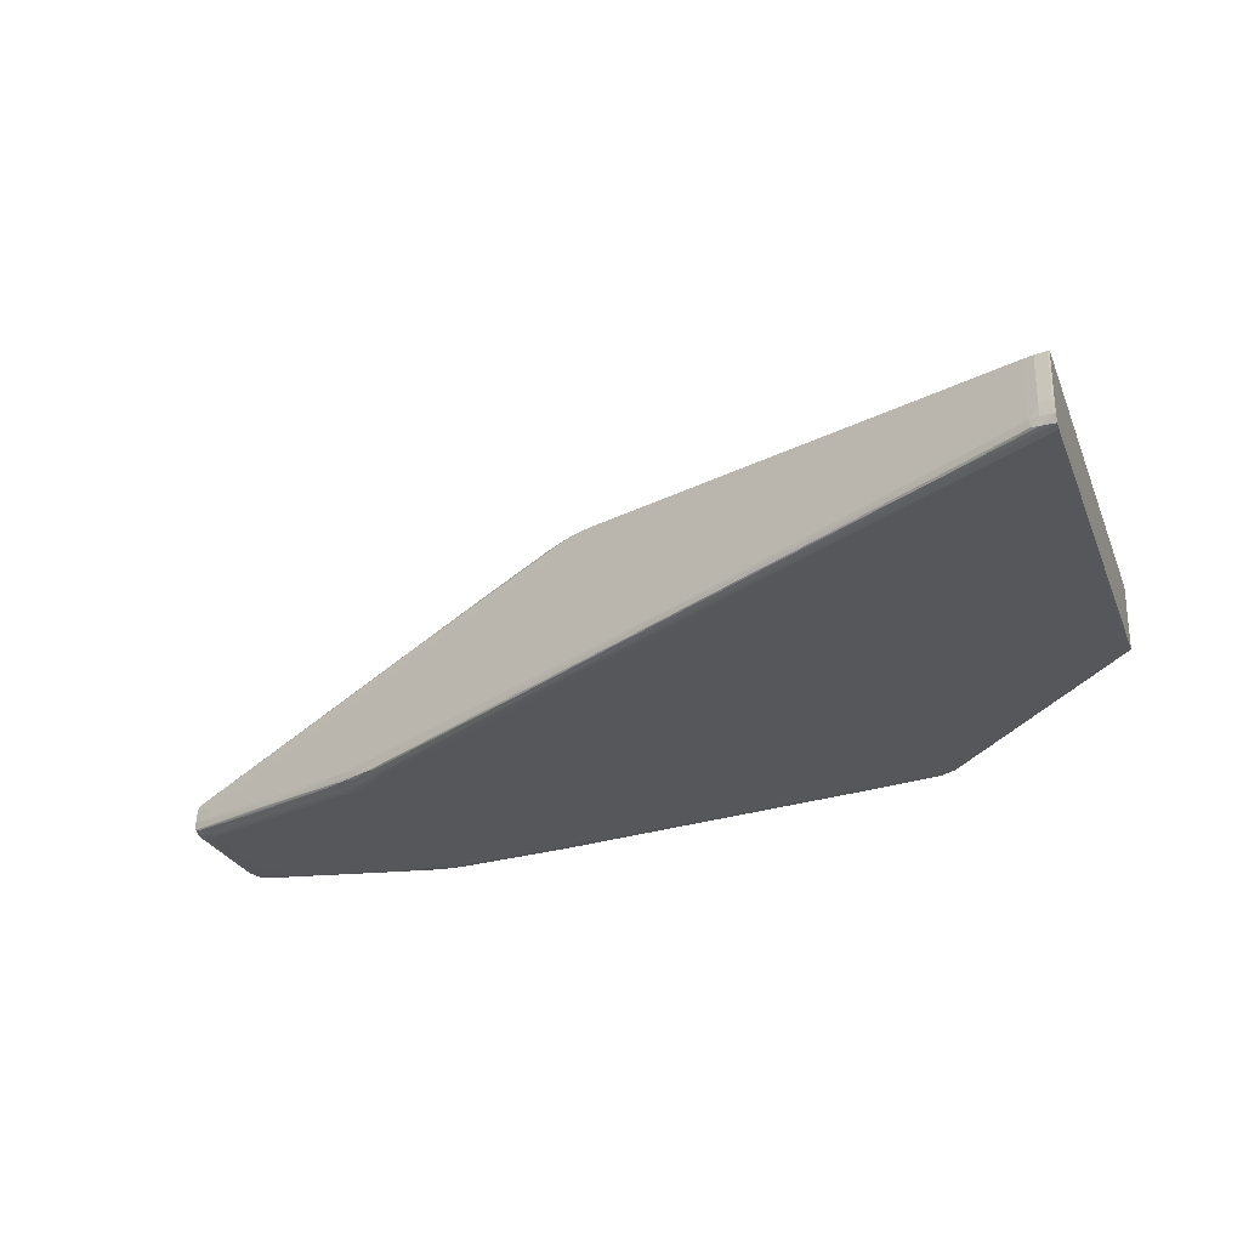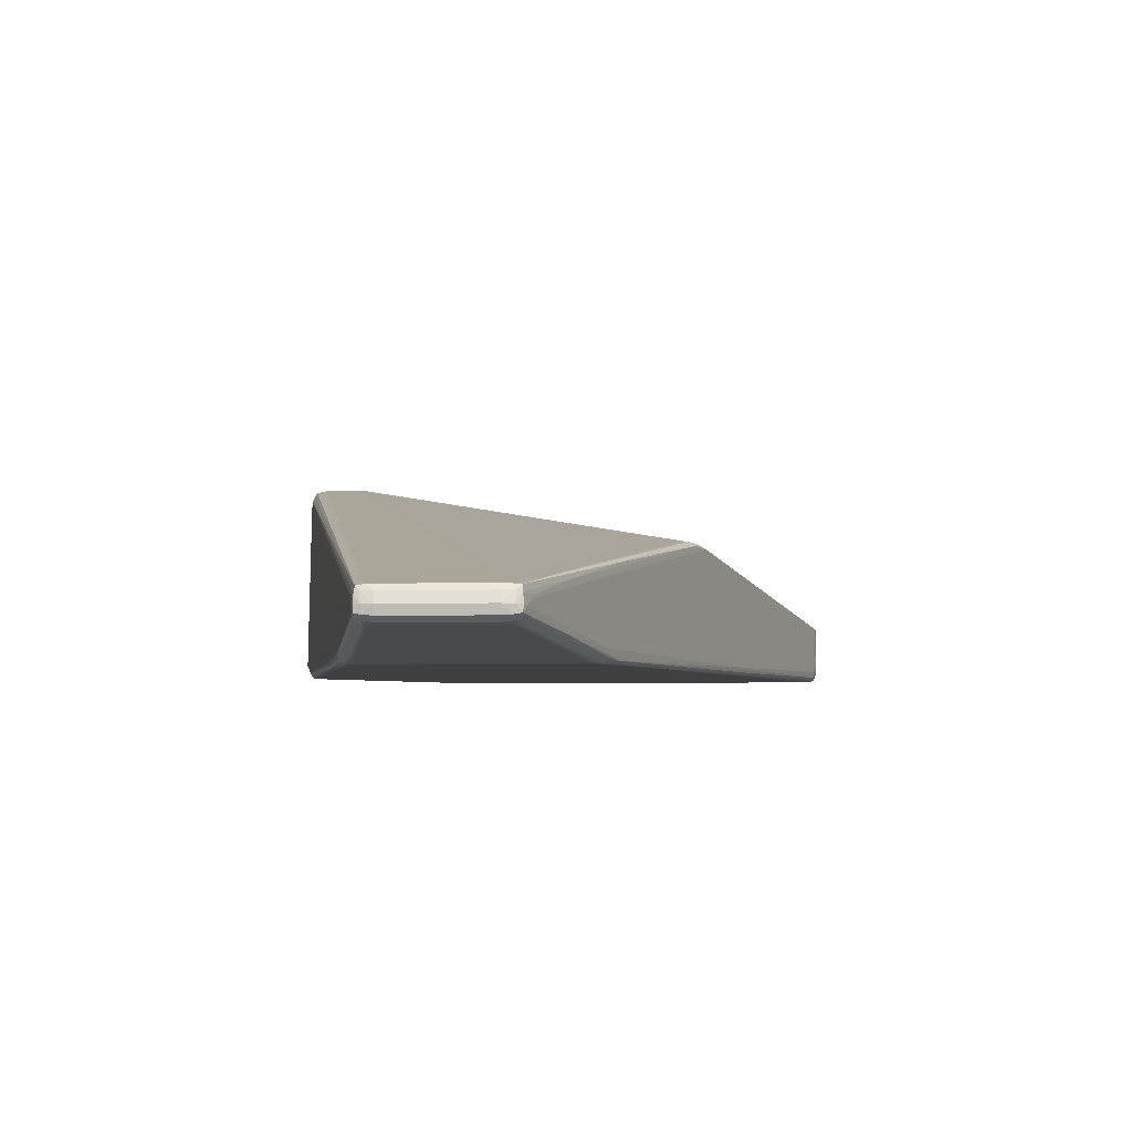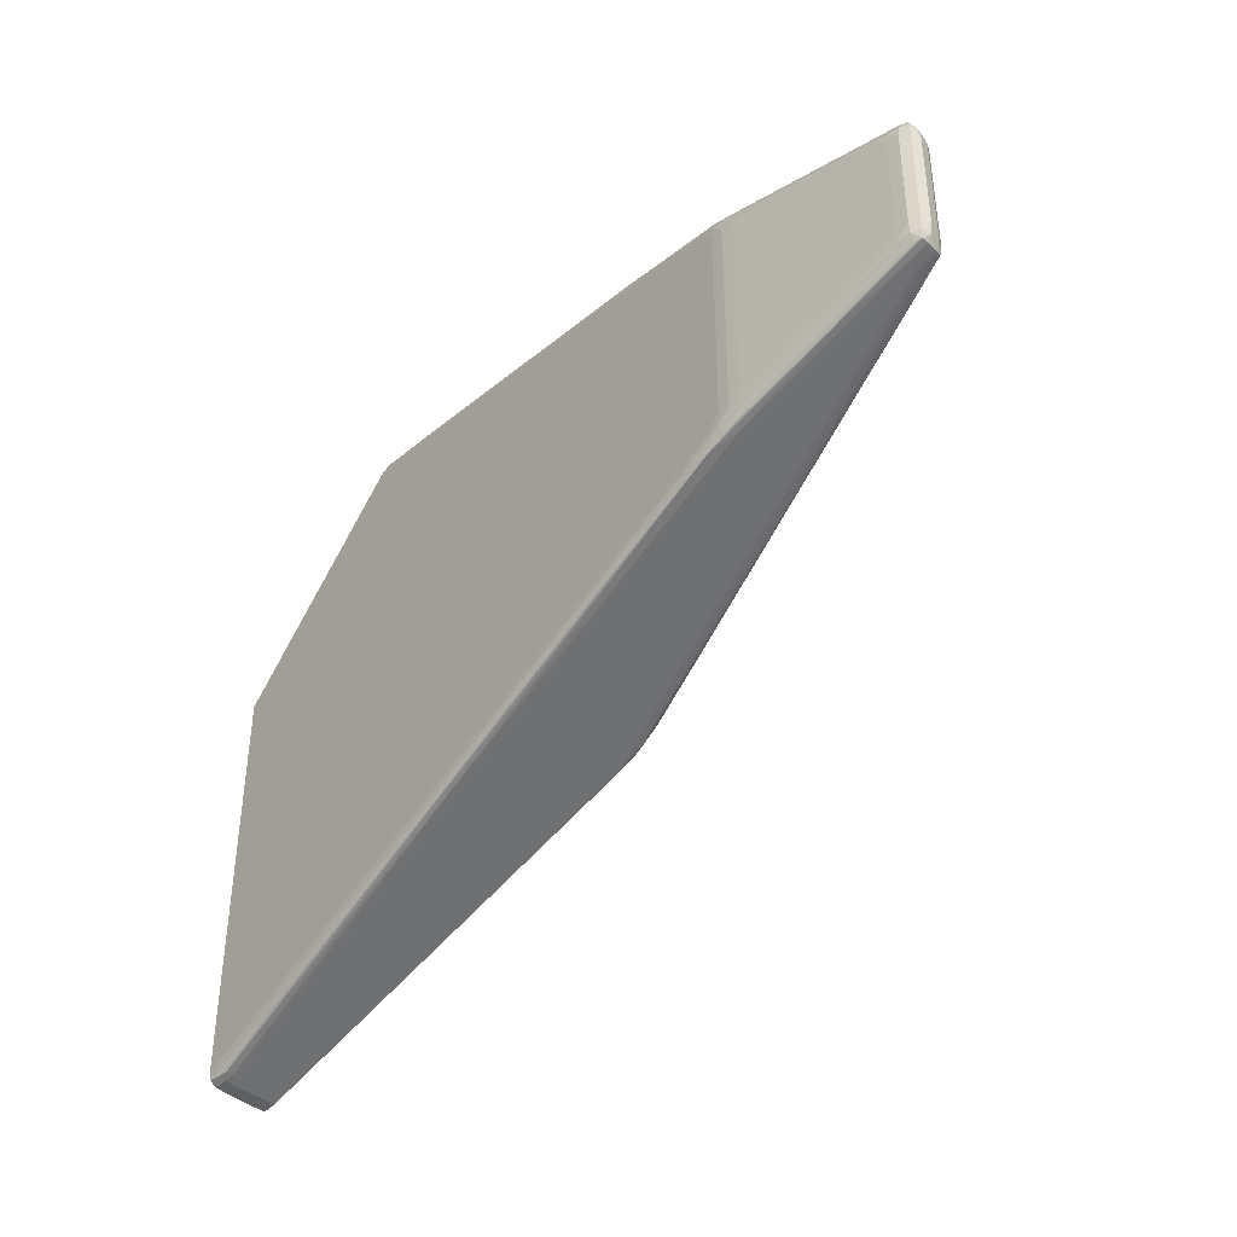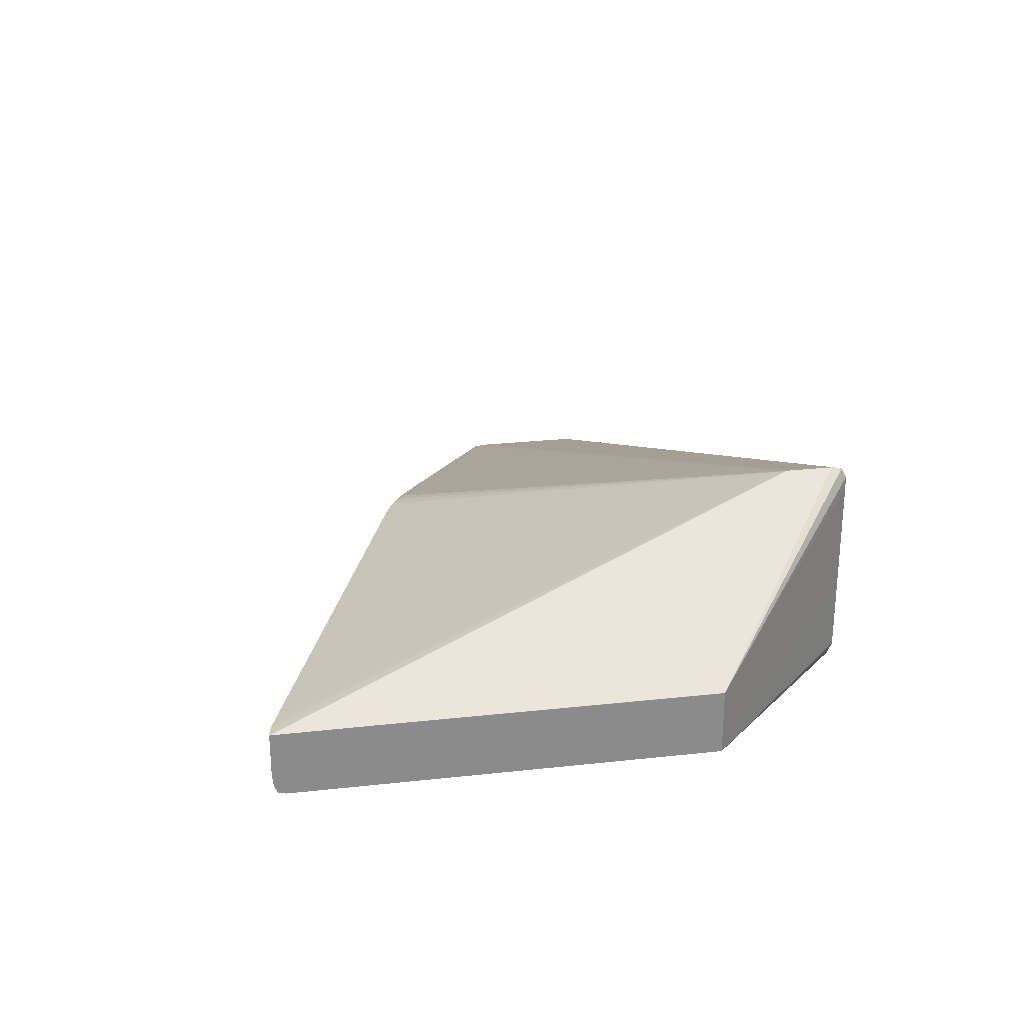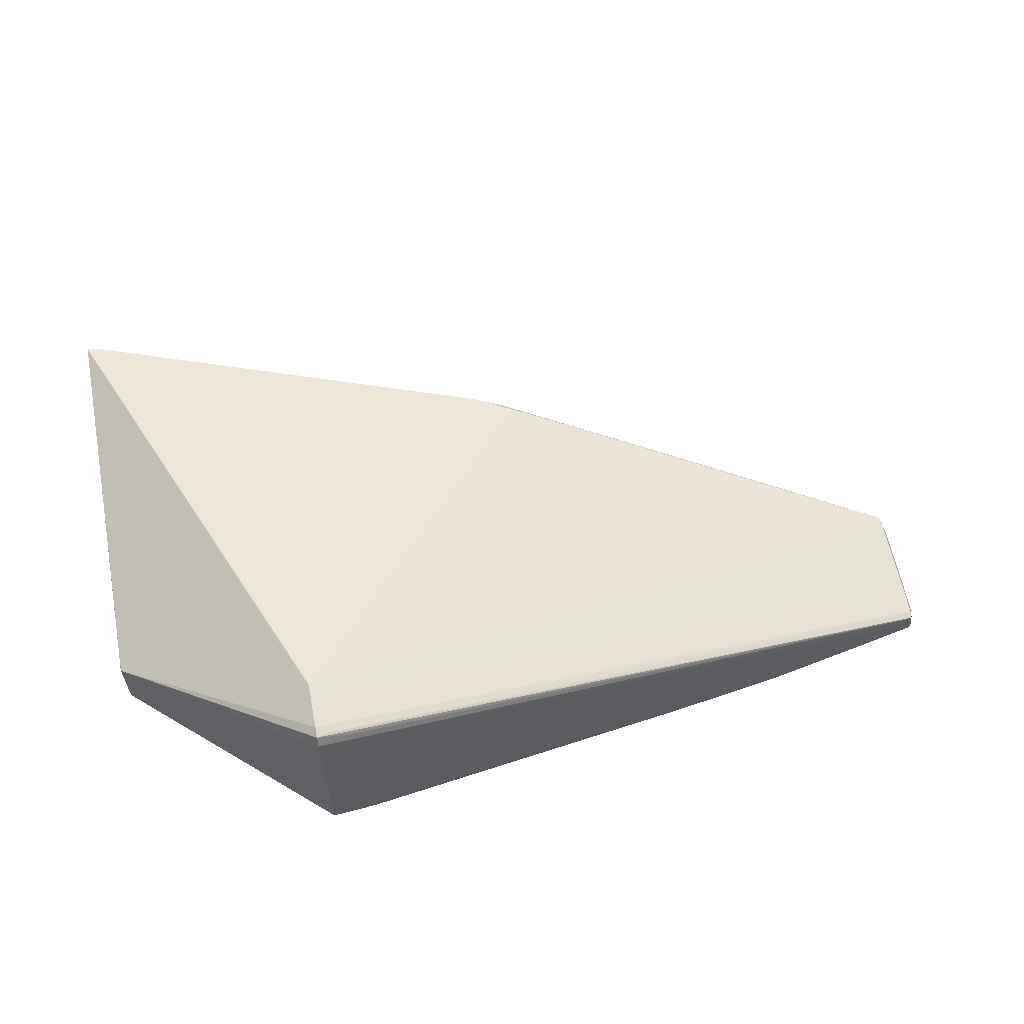
<metadata>
{"format":"obj","ext":"obj","renderer":"f3d","projection":"perspective","resolution":1024,"background":"white","views":[{"elev":-26.4,"azim":-161.3,"up":"+Y"},{"elev":-13.2,"azim":91.1,"up":"+Y"},{"elev":-40.6,"azim":43.1,"up":"+Z"},{"elev":26.4,"azim":-99.8,"up":"+Y"},{"elev":60.8,"azim":-11.0,"up":"+Y"}]}
</metadata>
<code>
v 0.0005549 -0.01538 -0.03074
v 0.0005549 -0.01191 -0.03074
v 0.0006729 -0.01538 -0.03073
v 0.0006729 -0.01627 -0.03063
v 0.0005549 -0.01627 -0.03063
v 0.0005479 -0.01695 -0.007018
v 0.0005479 -0.01191 -0.007018
v 0.0005549 -0.01188 -0.02256
v 0.0162 -0.001868 0.01203
v 0.0162 -0.00187 0.01144
v 0.0162 -0.001909 0.01121
v 0.0006729 -0.01191 -0.03073
v 0.001569 -0.01538 -0.03056
v 0.001569 -0.01627 -0.03051
v 0.0006729 -0.01684 -0.03037
v 0.001569 -0.01683 -0.03033
v 0.0005549 -0.01683 -0.03037
v 0.0005479 -0.01695 0.00248
v 0.0005549 -0.01695 -0.02976
v 0.0553 -0.02529 -0.009169
v 0.0005479 -0.01191 0.00248
v 0.0005549 -0.01189 0.00248
v 0.0162 -0.00187 0.01502
v 0.07107 -0.02293 0.00248
v 0.07107 -0.02293 -0.003791
v 0.04083 -0.01303 -0.01543
v 0.03813 -0.01214 -0.01633
v 0.03744 -0.01191 -0.01633
v 0.03687 -0.01191 -0.01722
v 0.07054 -0.02273 -0.003791
v 0.06965 -0.02244 -0.004689
v 0.06565 -0.02118 -0.006949
v 0.06296 -0.02028 -0.007852
v 0.06027 -0.01939 -0.008745
v 0.009458 -0.01191 -0.0277
v 0.002284 -0.01191 -0.03031
v 0.001569 -0.01191 -0.03056
v 0.03608 -0.01191 -0.01787
v 0.03494 -0.01191 -0.01838
v 0.0344 -0.01191 -0.01862
v 0.002284 -0.01538 -0.03031
v 0.002277 -0.01627 -0.0303
v 0.00218 -0.01678 -0.03027
v 0.006749 -0.01766 -0.02848
v 0.006048 -0.01766 -0.02848
v 0.02331 -0.02033 -0.02218
v 0.04047 -0.023 -0.01589
v 0.00552 -0.01763 -0.02845
v 0.0553 -0.02529 -0.007018
v 0.05531 -0.02529 0.006965
v 0.05441 -0.02515 0.007858
v 0.01715 -0.01942 0.01502
v 0.0162 -0.01927 0.01502
v 0.0162 -0.01895 0.0159
v 0.0162 -0.01806 0.01629
v 0.0162 -0.01309 0.0163
v 0.05211 -0.02479 -0.01143
v 0.0544 -0.02515 -0.01006
v 0.0553 -0.02525 -0.01006
v 0.0562 -0.02537 -0.009169
v 0.0162 -0.003733 0.0163
v 0.0162 -0.002835 0.01627
v 0.0162 -0.00205 0.01586
v 0.01726 -0.002384 0.01548
v 0.07105 -0.02295 0.004962
v 0.07107 -0.02293 0.004276
v 0.07132 -0.02344 0.004276
v 0.07112 -0.02302 -0.001834
v 0.07131 -0.02344 -0.003791
v 0.07104 -0.02295 -0.004527
v 0.03803 -0.01218 -0.01689
v 0.07062 -0.0228 -0.004767
v 0.06832 -0.02208 -0.006042
v 0.04339 -0.01396 -0.01508
v 0.009458 -0.01413 -0.0277
v 0.03694 -0.01224 -0.01767
v 0.04679 -0.01583 -0.0141
v 0.06649 -0.02254 -0.006922
v 0.06623 -0.02254 -0.007018
v 0.06623 -0.02433 -0.007018
v 0.05619 -0.02433 -0.01067
v 0.02713 -0.01985 -0.02126
v 0.009555 -0.01717 -0.02766
v 0.004256 -0.01627 -0.02959
v 0.01465 -0.01856 -0.02577
v 0.02712 -0.02031 -0.02126
v 0.02443 -0.0203 -0.02215
v 0.04144 -0.02299 -0.01588
v 0.04097 -0.023 -0.01589
v 0.05261 -0.02482 -0.01147
v 0.0562 -0.02537 0.006965
v 0.05531 -0.02525 0.007858
v 0.04671 -0.02389 0.0101
v 0.04049 -0.023 0.01101
v 0.01717 -0.01942 0.01549
v 0.01769 -0.01945 0.01553
v 0.01859 -0.01948 0.01555
v 0.01949 -0.01945 0.01551
v 0.01996 -0.01941 0.01548
v 0.04332 -0.02301 0.01101
v 0.05756 -0.02478 0.008309
v 0.06965 -0.02433 0.006002
v 0.07054 -0.02433 0.005832
v 0.05351 -0.02482 -0.01146
v 0.0553 -0.02499 -0.01073
v 0.05799 -0.02532 -0.009169
v 0.05708 -0.02538 -0.009169
v 0.05708 -0.02539 -0.008271
v 0.06965 -0.02344 0.005998
v 0.01842 -0.003141 0.01559
v 0.07062 -0.02338 0.005758
v 0.07037 -0.02288 0.005712
v 0.07097 -0.02304 0.00556
v 0.07062 -0.02282 0.005229
v 0.07115 -0.02338 0.005229
v 0.07149 -0.02433 0.004276
v 0.07132 -0.02344 0.00248
v 0.07135 -0.0236 -0.001834
v 0.07149 -0.02433 -0.003791
v 0.07116 -0.02335 -0.004767
v 0.07099 -0.023 -0.005121
v 0.04871 -0.01576 -0.01326
v 0.04605 -0.01486 -0.01417
v 0.05135 -0.01668 -0.01234
v 0.05399 -0.0176 -0.01142
v 0.06388 -0.02114 -0.007842
v 0.06965 -0.02344 -0.005761
v 0.06907 -0.02344 -0.005982
v 0.07054 -0.02433 -0.005444
v 0.06388 -0.02482 -0.007842
v 0.05398 -0.02479 -0.01142
v 0.05708 -0.02539 -0.007018
v 0.0571 -0.02539 0.00248
v 0.0571 -0.02539 0.006965
v 0.0562 -0.02526 0.007858
v 0.05531 -0.025 0.008512
v 0.05441 -0.02496 0.008549
v 0.02346 -0.02031 0.01458
v 0.04725 -0.02389 0.0101
v 0.02364 -0.02031 0.01458
v 0.04771 -0.02389 0.0101
v 0.0571 -0.02485 0.008351
v 0.06158 -0.02489 0.007476
v 0.06666 -0.02483 0.006541
v 0.07106 -0.02485 0.005662
v 0.07108 -0.02433 0.00568
v 0.07106 -0.02364 0.005662
v 0.05605 -0.02492 -0.01062
v 0.05799 -0.02501 -0.009818
v 0.05708 -0.02508 -0.009979
v 0.06068 -0.02528 -0.008271
v 0.06785 -0.02531 -0.005582
v 0.06517 -0.02534 -0.00648
v 0.06247 -0.02536 -0.007373
v 0.05978 -0.02537 -0.008271
v 0.06427 -0.02539 -0.00648
v 0.06158 -0.02539 -0.007373
v 0.05889 -0.02539 -0.008271
v 0.07133 -0.02433 0.005169
v 0.07117 -0.02498 0.005169
v 0.07124 -0.02506 0.004276
v 0.07149 -0.02433 0.00248
v 0.07133 -0.02433 -0.004689
v 0.07124 -0.02506 -0.003791
v 0.07117 -0.02498 -0.004689
v 0.07106 -0.02359 -0.005186
v 0.07062 -0.02335 -0.005347
v 0.07109 -0.02433 -0.005209
v 0.07106 -0.02486 -0.005186
v 0.06851 -0.0249 -0.006107
v 0.06126 -0.02487 -0.008773
v 0.06194 -0.02539 -0.007018
v 0.06965 -0.02539 0.00248
v 0.058 -0.02539 0.006965
v 0.0562 -0.02497 0.008438
v 0.0589 -0.02538 0.006965
v 0.05978 -0.02536 0.006965
v 0.06069 -0.0253 0.006965
v 0.05978 -0.02505 0.007646
v 0.06607 -0.02492 0.006601
v 0.07054 -0.02494 0.005722
v 0.07054 -0.02524 0.005169
v 0.05865 -0.0249 -0.009693
v 0.06068 -0.02498 -0.008874
v 0.06785 -0.02501 -0.006231
v 0.06517 -0.02504 -0.00717
v 0.07054 -0.02527 -0.004689
v 0.06965 -0.02537 -0.004689
v 0.06875 -0.02539 -0.004689
v 0.07054 -0.02536 0.004276
v 0.07124 -0.02506 0.00248
v 0.07054 -0.02536 -0.003791
v 0.07054 -0.02498 -0.005292
v 0.0659 -0.02492 -0.007037
v 0.06965 -0.02539 -0.003791
v 0.06965 -0.02539 0.004276
v 0.06786 -0.02539 0.005169
v 0.06337 -0.02539 0.006067
v 0.06069 -0.02499 0.007563
v 0.06875 -0.02537 0.005169
v 0.06428 -0.02536 0.006067
v 0.06965 -0.02533 0.005169
v 0.06428 -0.02506 0.006771
v 0.06517 -0.02501 0.006688
v 0.06965 -0.02502 0.005809
v 0.06965 -0.02507 -0.005448
f 1 2 12
f 1 12 3
f 1 3 4
f 1 4 5
f 1 5 6
f 1 6 7
f 1 7 2
f 2 7 8
f 2 8 9
f 2 9 10
f 2 10 11
f 2 11 12
f 3 12 37
f 3 37 13
f 3 13 14
f 3 14 4
f 4 15 5
f 4 14 16
f 4 16 15
f 5 17 6
f 5 15 17
f 6 18 21
f 6 21 7
f 6 17 19
f 6 19 20
f 6 20 49
f 6 49 18
f 7 21 8
f 8 21 22
f 8 22 9
f 9 22 23
f 9 23 24
f 9 24 25
f 9 25 10
f 10 26 27
f 10 27 28
f 10 28 29
f 10 29 11
f 10 25 30
f 10 30 31
f 10 31 32
f 10 32 33
f 10 33 34
f 10 34 26
f 11 35 36
f 11 36 37
f 11 37 12
f 11 29 38
f 11 38 39
f 11 39 40
f 11 40 35
f 13 37 36
f 13 36 41
f 13 41 42
f 13 42 14
f 14 42 43
f 14 43 16
f 15 16 44
f 15 44 45
f 15 45 17
f 16 43 44
f 17 45 46
f 17 46 47
f 17 47 48
f 17 48 19
f 18 49 50
f 18 50 51
f 18 51 52
f 18 52 53
f 18 53 54
f 18 54 55
f 18 55 56
f 18 56 61
f 18 61 21
f 19 48 47
f 19 47 57
f 19 57 58
f 19 58 20
f 20 58 59
f 20 59 60
f 20 60 91
f 20 91 49
f 21 61 62
f 21 62 22
f 22 62 63
f 22 63 23
f 23 63 64
f 23 64 65
f 23 65 66
f 23 66 24
f 24 66 67
f 24 67 68
f 24 68 25
f 25 68 69
f 25 69 70
f 25 70 30
f 26 71 27
f 26 34 71
f 27 71 28
f 28 71 29
f 29 71 38
f 30 70 72
f 30 72 31
f 31 72 32
f 32 72 73
f 32 73 74
f 32 74 33
f 33 74 71
f 33 71 34
f 35 75 41
f 35 41 36
f 35 40 75
f 38 71 76
f 38 76 39
f 39 76 40
f 40 76 77
f 40 77 78
f 40 78 79
f 40 79 80
f 40 80 81
f 40 81 82
f 40 82 83
f 40 83 75
f 41 75 84
f 41 84 42
f 42 85 43
f 42 84 86
f 42 86 85
f 43 85 87
f 43 87 44
f 44 46 45
f 44 87 88
f 44 88 89
f 44 89 46
f 46 89 47
f 47 89 90
f 47 90 57
f 49 91 50
f 50 91 92
f 50 92 51
f 51 92 93
f 51 93 94
f 51 94 52
f 52 95 53
f 52 94 95
f 53 95 54
f 54 95 96
f 54 96 97
f 54 97 55
f 55 97 98
f 55 98 99
f 55 99 100
f 55 100 101
f 55 101 102
f 55 102 103
f 55 103 56
f 56 103 61
f 57 90 59
f 57 59 58
f 59 90 104
f 59 104 105
f 59 105 106
f 59 106 107
f 59 107 60
f 60 107 108
f 60 108 132
f 60 132 91
f 61 103 109
f 61 109 62
f 62 110 63
f 62 109 111
f 62 111 112
f 62 112 110
f 63 110 113
f 63 113 64
f 64 113 114
f 64 114 65
f 65 115 67
f 65 67 66
f 65 114 113
f 65 113 115
f 67 116 162
f 67 162 117
f 67 117 68
f 67 115 116
f 68 117 69
f 69 117 118
f 69 118 119
f 69 119 120
f 69 120 121
f 69 121 70
f 70 121 72
f 71 74 76
f 72 121 73
f 73 121 122
f 73 122 123
f 73 123 74
f 74 123 76
f 75 83 84
f 76 123 122
f 76 122 124
f 76 124 125
f 76 125 126
f 76 126 78
f 76 78 77
f 78 126 127
f 78 127 128
f 78 128 79
f 79 128 80
f 80 128 129
f 80 129 130
f 80 130 81
f 81 131 86
f 81 86 82
f 81 130 131
f 82 86 83
f 83 86 84
f 85 86 131
f 85 131 87
f 87 131 88
f 88 131 104
f 88 104 89
f 89 104 90
f 91 132 133
f 91 133 134
f 91 134 92
f 92 134 135
f 92 135 136
f 92 136 137
f 92 137 93
f 93 138 95
f 93 95 94
f 93 137 136
f 93 136 139
f 93 139 140
f 93 140 138
f 95 138 96
f 96 138 97
f 97 138 140
f 97 140 98
f 98 140 141
f 98 141 99
f 99 141 100
f 100 141 101
f 101 142 143
f 101 143 144
f 101 144 103
f 101 103 102
f 101 141 142
f 103 111 109
f 103 144 145
f 103 145 146
f 103 146 147
f 103 147 111
f 104 131 105
f 105 131 148
f 105 148 149
f 105 149 150
f 105 150 106
f 106 150 149
f 106 149 151
f 106 151 152
f 106 152 153
f 106 153 154
f 106 154 155
f 106 155 107
f 107 155 156
f 107 156 157
f 107 157 158
f 107 158 108
f 108 158 157
f 108 157 172
f 108 172 132
f 110 112 113
f 111 147 113
f 111 113 112
f 113 147 115
f 115 147 159
f 115 159 116
f 116 159 160
f 116 160 161
f 116 161 191
f 116 191 162
f 117 162 118
f 118 162 119
f 119 163 120
f 119 162 191
f 119 191 164
f 119 164 165
f 119 165 163
f 120 163 166
f 120 166 121
f 121 166 167
f 121 167 126
f 121 126 125
f 121 125 124
f 121 124 122
f 126 167 127
f 127 167 166
f 127 166 129
f 127 129 128
f 129 166 168
f 129 168 169
f 129 169 130
f 130 169 170
f 130 170 171
f 130 171 131
f 131 171 148
f 132 172 173
f 132 173 133
f 133 173 174
f 133 174 134
f 134 174 135
f 135 175 136
f 135 174 176
f 135 176 177
f 135 177 178
f 135 178 179
f 135 179 175
f 136 175 141
f 136 141 139
f 139 141 140
f 141 175 142
f 142 175 143
f 143 180 144
f 143 175 180
f 144 180 181
f 144 181 145
f 145 181 182
f 145 182 160
f 145 160 159
f 145 159 146
f 146 159 147
f 148 171 183
f 148 183 149
f 149 183 184
f 149 184 185
f 149 185 186
f 149 186 151
f 151 186 152
f 152 186 187
f 152 187 188
f 152 188 153
f 153 188 154
f 154 188 155
f 155 188 156
f 156 189 157
f 156 188 189
f 157 189 172
f 160 182 190
f 160 190 161
f 161 190 192
f 161 192 191
f 163 165 169
f 163 169 168
f 163 168 166
f 164 191 192
f 164 192 187
f 164 187 165
f 165 187 169
f 169 187 193
f 169 193 170
f 170 194 171
f 170 193 194
f 171 194 183
f 172 189 195
f 172 195 173
f 173 195 192
f 173 192 190
f 173 190 196
f 173 196 197
f 173 197 198
f 173 198 174
f 174 198 176
f 175 179 199
f 175 199 180
f 176 198 200
f 176 200 201
f 176 201 177
f 177 201 202
f 177 202 178
f 178 203 179
f 178 202 203
f 179 203 204
f 179 204 199
f 180 199 181
f 181 205 182
f 181 199 204
f 181 204 205
f 182 205 202
f 182 202 190
f 183 194 184
f 184 194 193
f 184 193 185
f 185 193 206
f 185 206 187
f 185 187 186
f 187 192 188
f 187 206 193
f 188 192 195
f 188 195 189
f 190 202 200
f 190 200 196
f 196 200 197
f 197 200 198
f 200 202 201
f 202 205 203
f 203 205 204

</code>
